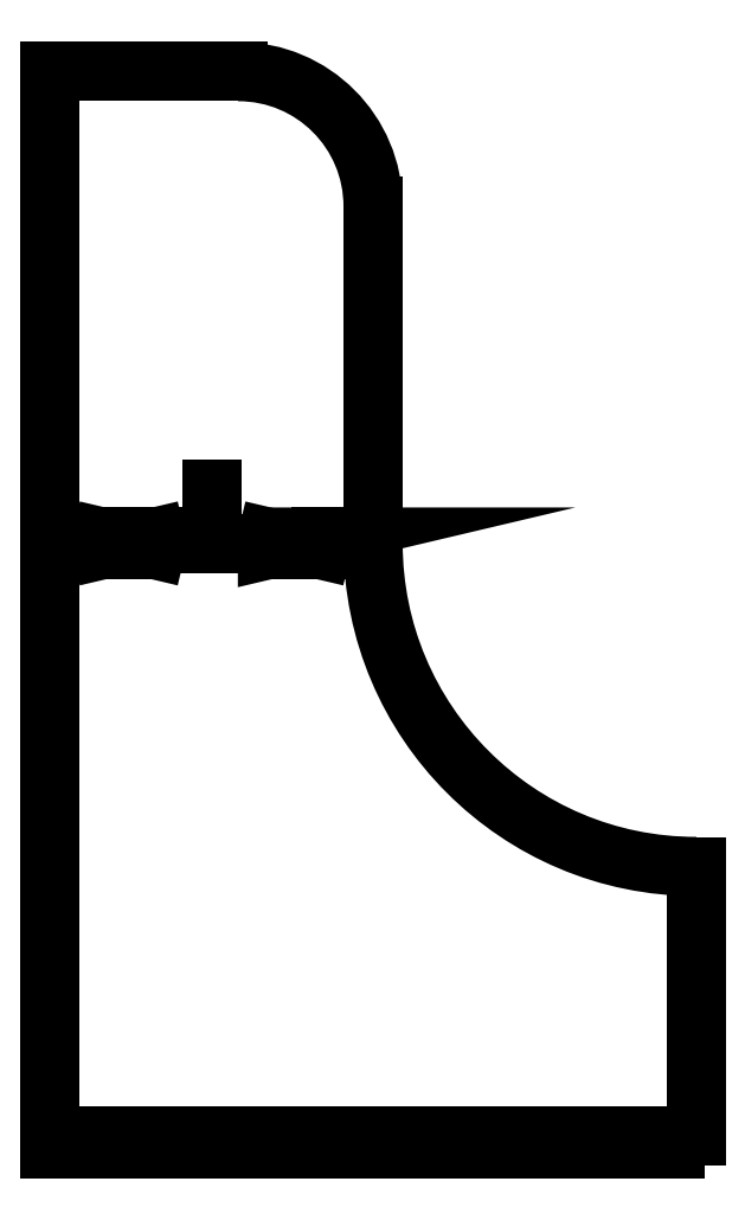
<metadata>
{"format":"dxf","ext":"dxf","renderer":"ezdxf+matplotlib","layout":"modelspace","background":"white","min_lineweight":24,"dpi":150}
</metadata>
<code>
0
SECTION
2
ENTITIES
0
LINE
8
0
10
1.75
20
10
30
0
11
0
21
10
31
0
0
LINE
8
0
10
0
20
10
30
0
11
0
21
0
31
0
0
LINE
8
0
10
0.2
20
0.1181
30
0
11
0.4
21
0.1181
31
0
0
LINE
8
0
10
0.2
20
1.294e-33
30
0
11
0.2
21
0.1181
31
0
0
LINE
8
0
10
0.4
20
0.1181
30
0
11
0.4
21
2.588e-33
31
0
0
LINE
8
0
10
0
20
0
30
0
11
0.2
21
1.294e-33
31
0
0
LINE
8
0
10
0.2
20
1.294e-33
30
0
11
0.2
21
0.1181
31
0
0
LINE
8
0
10
0.2
20
0.1181
30
0
11
0.4
21
0.1181
31
0
0
LINE
8
0
10
0
20
0
30
0
11
0.2
21
1.294e-33
31
0
0
LINE
8
0
10
0.4
20
0.1181
30
0
11
0.4
21
2.588e-33
31
0
0
LINE
8
0
10
0.8
20
0.1181
30
0
11
0.8
21
2.588e-33
31
0
0
LINE
8
0
10
0.6
20
0.1181
30
0
11
0.8
21
0.1181
31
0
0
LINE
8
0
10
0.6
20
1.294e-33
30
0
11
0.6
21
0.1181
31
0
0
LINE
8
0
10
0.4
20
0
30
0
11
0.6
21
1.294e-33
31
0
0
LINE
8
0
10
1.2
20
0.1181
30
0
11
1.2
21
2.588e-33
31
0
0
LINE
8
0
10
1
20
0.1181
30
0
11
1.2
21
0.1181
31
0
0
LINE
8
0
10
1
20
1.294e-33
30
0
11
1
21
0.1181
31
0
0
LINE
8
0
10
0.8
20
0
30
0
11
1
21
1.294e-33
31
0
0
LINE
8
0
10
1.6
20
0.1181
30
0
11
1.6
21
2.588e-33
31
0
0
LINE
8
0
10
1.4
20
0.1181
30
0
11
1.6
21
0.1181
31
0
0
LINE
8
0
10
1.4
20
1.294e-33
30
0
11
1.4
21
0.1181
31
0
0
LINE
8
0
10
1.2
20
0
30
0
11
1.4
21
1.294e-33
31
0
0
LINE
8
0
10
2
20
0.1181
30
0
11
2
21
2.588e-33
31
0
0
LINE
8
0
10
1.8
20
0.1181
30
0
11
2
21
0.1181
31
0
0
LINE
8
0
10
1.8
20
1.294e-33
30
0
11
1.8
21
0.1181
31
0
0
LINE
8
0
10
1.6
20
0
30
0
11
1.8
21
1.294e-33
31
0
0
LINE
8
0
10
2.4
20
0.1181
30
0
11
2.4
21
2.588e-33
31
0
0
LINE
8
0
10
2.2
20
0.1181
30
0
11
2.4
21
0.1181
31
0
0
LINE
8
0
10
2.2
20
1.294e-33
30
0
11
2.2
21
0.1181
31
0
0
LINE
8
0
10
2
20
0
30
0
11
2.2
21
1.294e-33
31
0
0
LINE
8
0
10
2.8
20
0.1181
30
0
11
2.8
21
2.588e-33
31
0
0
LINE
8
0
10
2.6
20
0.1181
30
0
11
2.8
21
0.1181
31
0
0
LINE
8
0
10
2.6
20
1.294e-33
30
0
11
2.6
21
0.1181
31
0
0
LINE
8
0
10
2.4
20
0
30
0
11
2.6
21
1.294e-33
31
0
0
LINE
8
0
10
3.2
20
0.1181
30
0
11
3.2
21
2.588e-33
31
0
0
LINE
8
0
10
3
20
0.1181
30
0
11
3.2
21
0.1181
31
0
0
LINE
8
0
10
3
20
1.294e-33
30
0
11
3
21
0.1181
31
0
0
LINE
8
0
10
2.8
20
0
30
0
11
3
21
1.294e-33
31
0
0
LINE
8
0
10
3.6
20
0.1181
30
0
11
3.6
21
2.588e-33
31
0
0
LINE
8
0
10
3.4
20
0.1181
30
0
11
3.6
21
0.1181
31
0
0
LINE
8
0
10
3.4
20
1.294e-33
30
0
11
3.4
21
0.1181
31
0
0
LINE
8
0
10
3.2
20
0
30
0
11
3.4
21
1.294e-33
31
0
0
LINE
8
0
10
4
20
0.1181
30
0
11
4
21
2.588e-33
31
0
0
LINE
8
0
10
3.8
20
0.1181
30
0
11
4
21
0.1181
31
0
0
LINE
8
0
10
3.8
20
1.294e-33
30
0
11
3.8
21
0.1181
31
0
0
LINE
8
0
10
3.6
20
0
30
0
11
3.8
21
1.294e-33
31
0
0
LINE
8
0
10
4.4
20
0.1181
30
0
11
4.4
21
2.588e-33
31
0
0
LINE
8
0
10
4.2
20
0.1181
30
0
11
4.4
21
0.1181
31
0
0
LINE
8
0
10
4.2
20
1.294e-33
30
0
11
4.2
21
0.1181
31
0
0
LINE
8
0
10
4
20
0
30
0
11
4.2
21
1.294e-33
31
0
0
LINE
8
0
10
4.8
20
0.1181
30
0
11
4.8
21
2.588e-33
31
0
0
LINE
8
0
10
4.6
20
0.1181
30
0
11
4.8
21
0.1181
31
0
0
LINE
8
0
10
4.6
20
1.294e-33
30
0
11
4.6
21
0.1181
31
0
0
LINE
8
0
10
4.4
20
0
30
0
11
4.6
21
1.294e-33
31
0
0
LINE
8
0
10
5.2
20
0.1181
30
0
11
5.2
21
2.588e-33
31
0
0
LINE
8
0
10
5
20
0.1181
30
0
11
5.2
21
0.1181
31
0
0
LINE
8
0
10
5
20
1.294e-33
30
0
11
5
21
0.1181
31
0
0
LINE
8
0
10
4.8
20
0
30
0
11
5
21
1.294e-33
31
0
0
LINE
8
0
10
5.6
20
0.1181
30
0
11
5.6
21
2.588e-33
31
0
0
LINE
8
0
10
5.4
20
0.1181
30
0
11
5.6
21
0.1181
31
0
0
LINE
8
0
10
5.4
20
1.294e-33
30
0
11
5.4
21
0.1181
31
0
0
LINE
8
0
10
5.2
20
0
30
0
11
5.4
21
1.294e-33
31
0
0
LINE
8
0
10
5.8
20
0.1181
30
0
11
6
21
0.1181
31
0
0
LINE
8
0
10
5.8
20
1.294e-33
30
0
11
5.8
21
0.1181
31
0
0
LINE
8
0
10
5.6
20
0
30
0
11
5.8
21
1.294e-33
31
0
0
LINE
8
0
10
6
20
0.1181
30
0
11
6
21
2.618
31
0
0
LINE
8
0
10
3
20
8.75
30
0
11
3
21
5.618
31
0
0
ARC
8
0
10
6
20
5.618
30
0
40
3
210
0
220
0
230
1
50
180
51
270
0
ARC
8
0
10
1.75
20
8.75
30
0
40
1.25
210
0
220
0
230
1
50
0
51
90
0
LINE
8
0
10
0
20
5.618
30
0
11
3
21
5.618
31
0
0
LWPOLYLINE
8
0
90
4
70
1
43
0
10
0.9811
20
5.559
10
0.4811
20
5.559
10
0.4811
20
5.677
10
0.9811
20
5.677
0
LINE
8
0
10
0.9811
20
5.559
30
0
11
0.4811
21
5.677
31
0
0
LINE
8
0
10
0.4811
20
5.559
30
0
11
0.9811
21
5.677
31
0
0
LINE
8
0
10
1.5
20
5.618
30
0
11
1.5
21
6.119
31
0
0
LWPOLYLINE
8
0
90
3
70
1
43
0
10
2.019
20
5.677
10
2.019
20
5.559
10
2.519
20
5.677
0
LINE
8
0
10
2.519
20
5.559
30
0
11
2.019
21
5.677
31
0
0
LINE
8
0
10
2.019
20
5.559
30
0
11
2.519
21
5.559
31
0
0
LINE
8
0
10
2.519
20
5.559
30
0
11
2.519
21
5.677
31
0
0
ENDSEC
0
EOF

</code>
